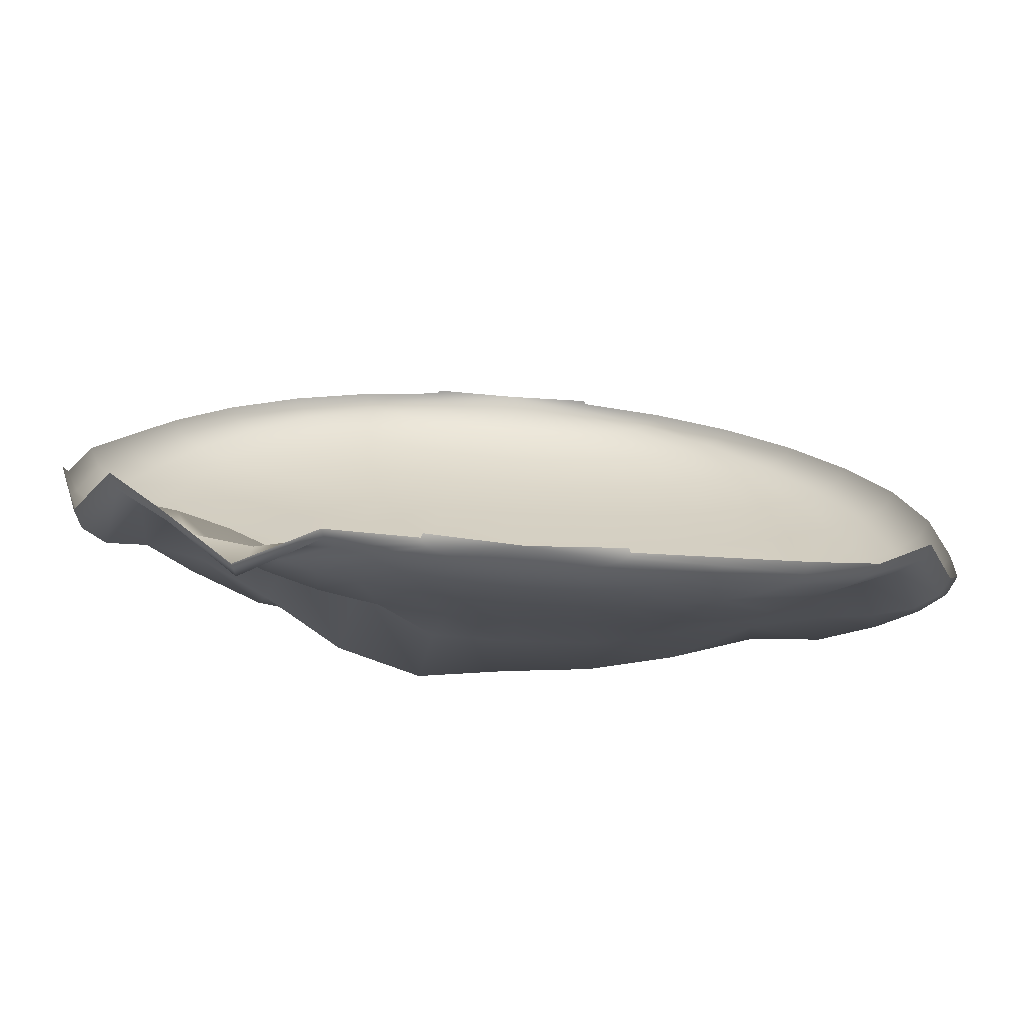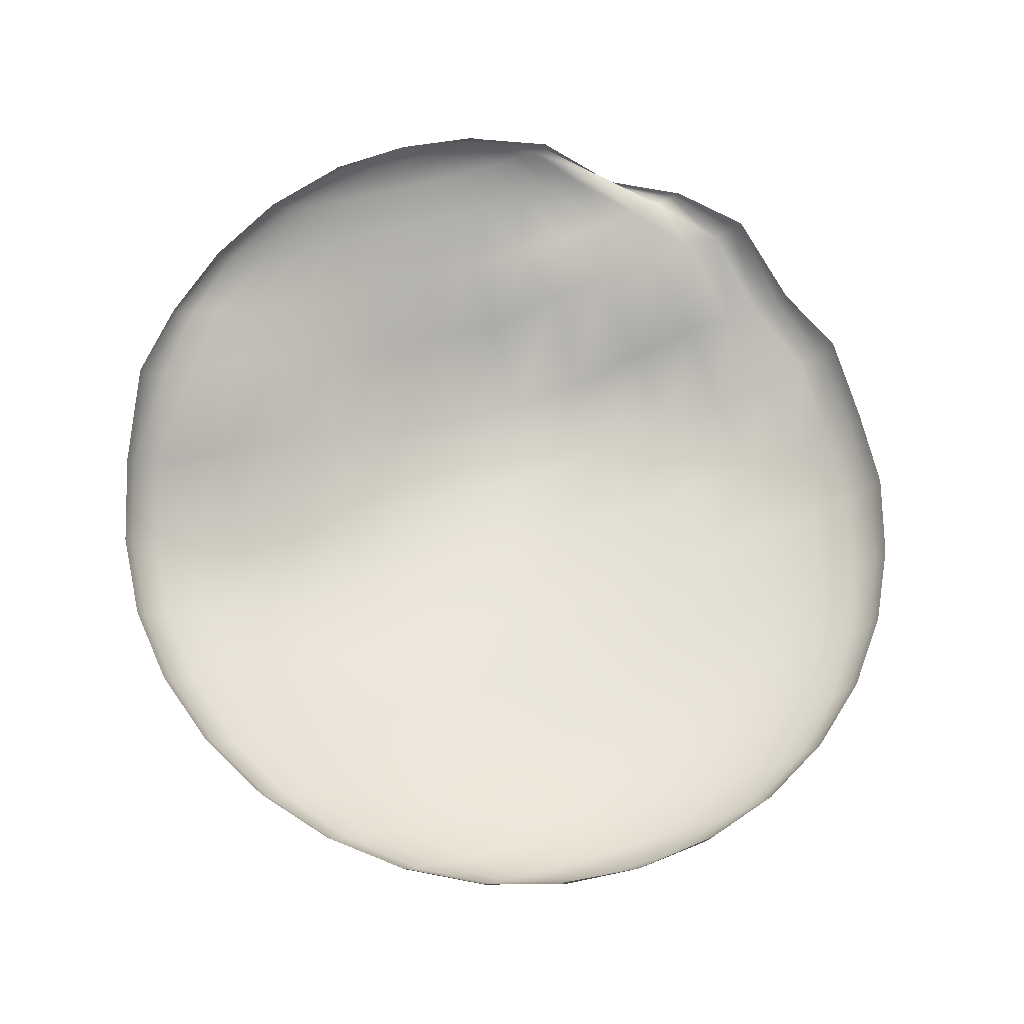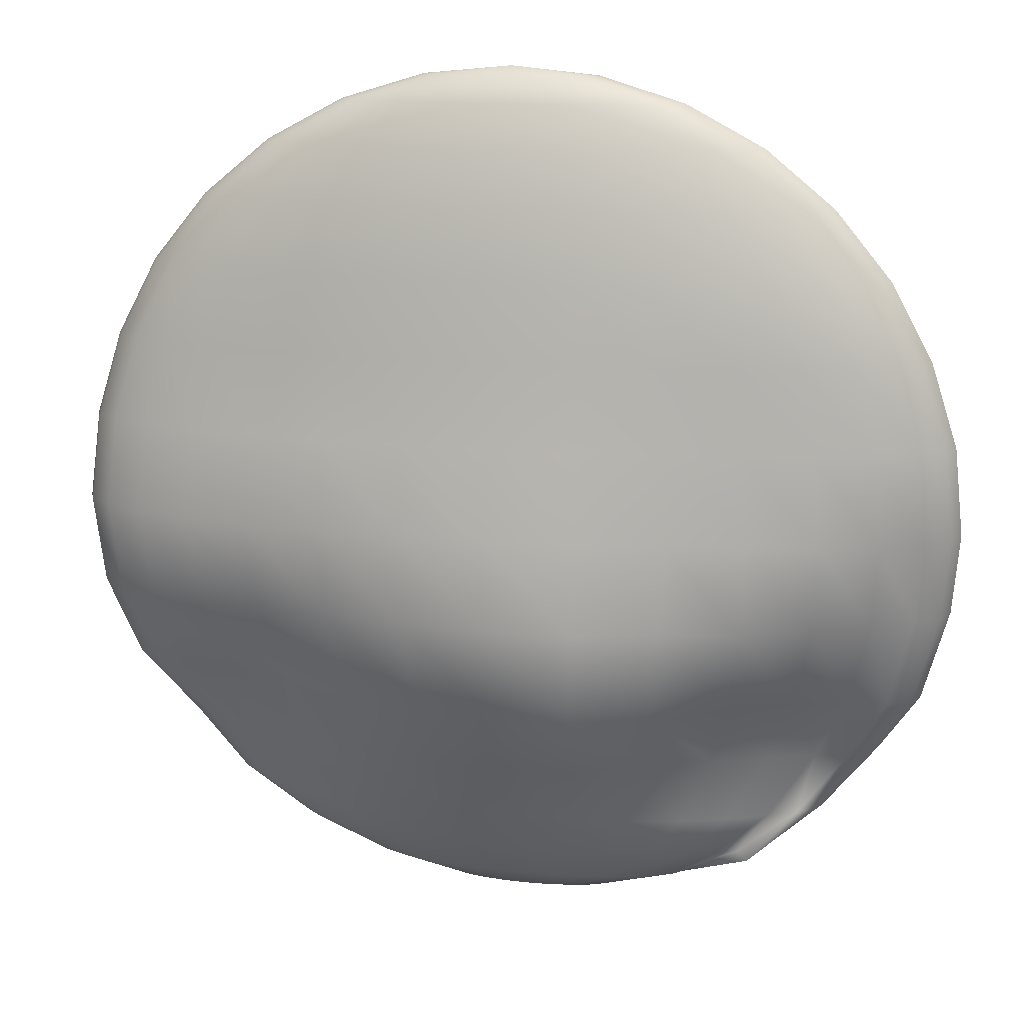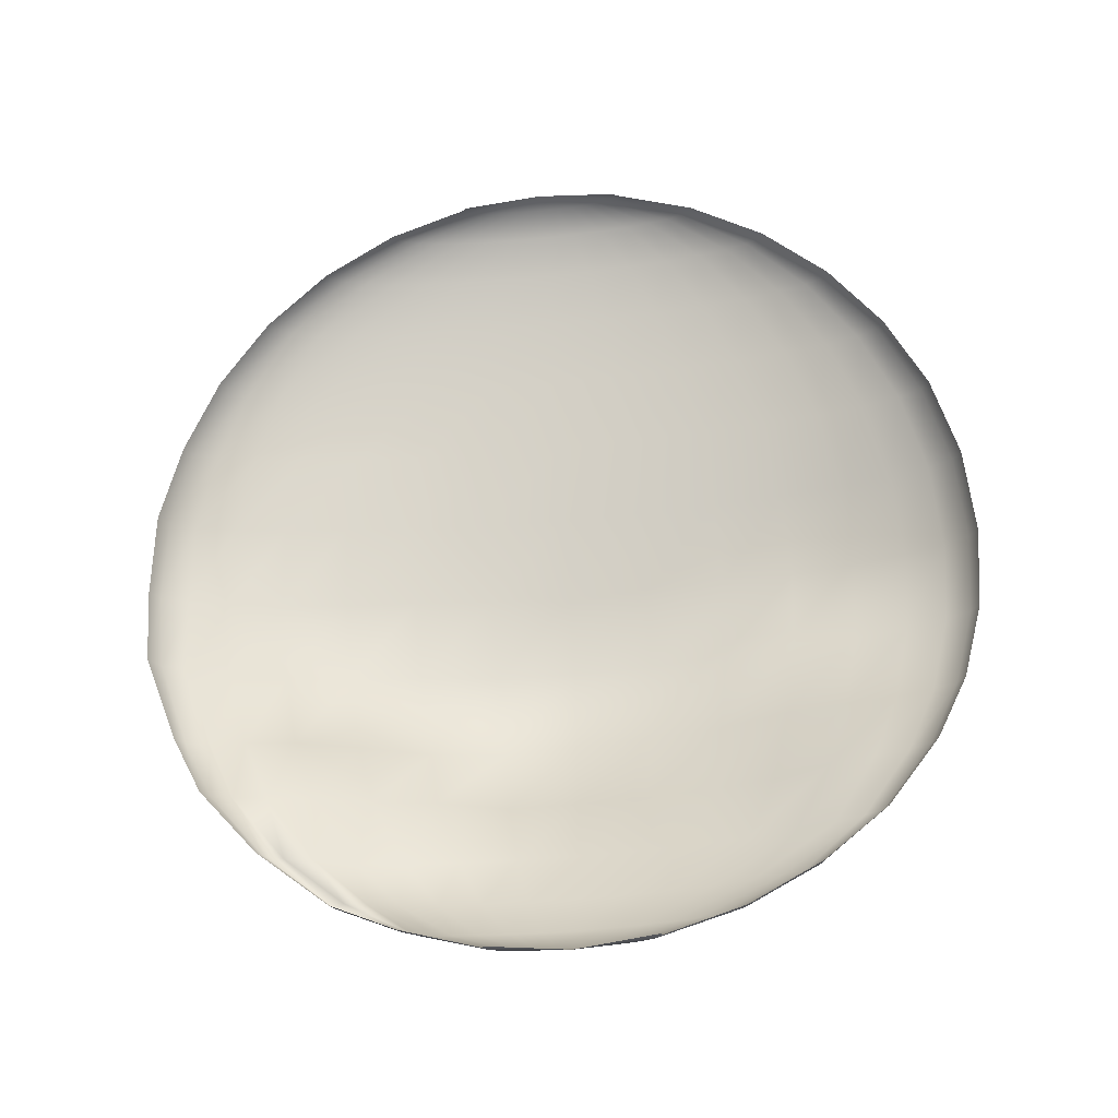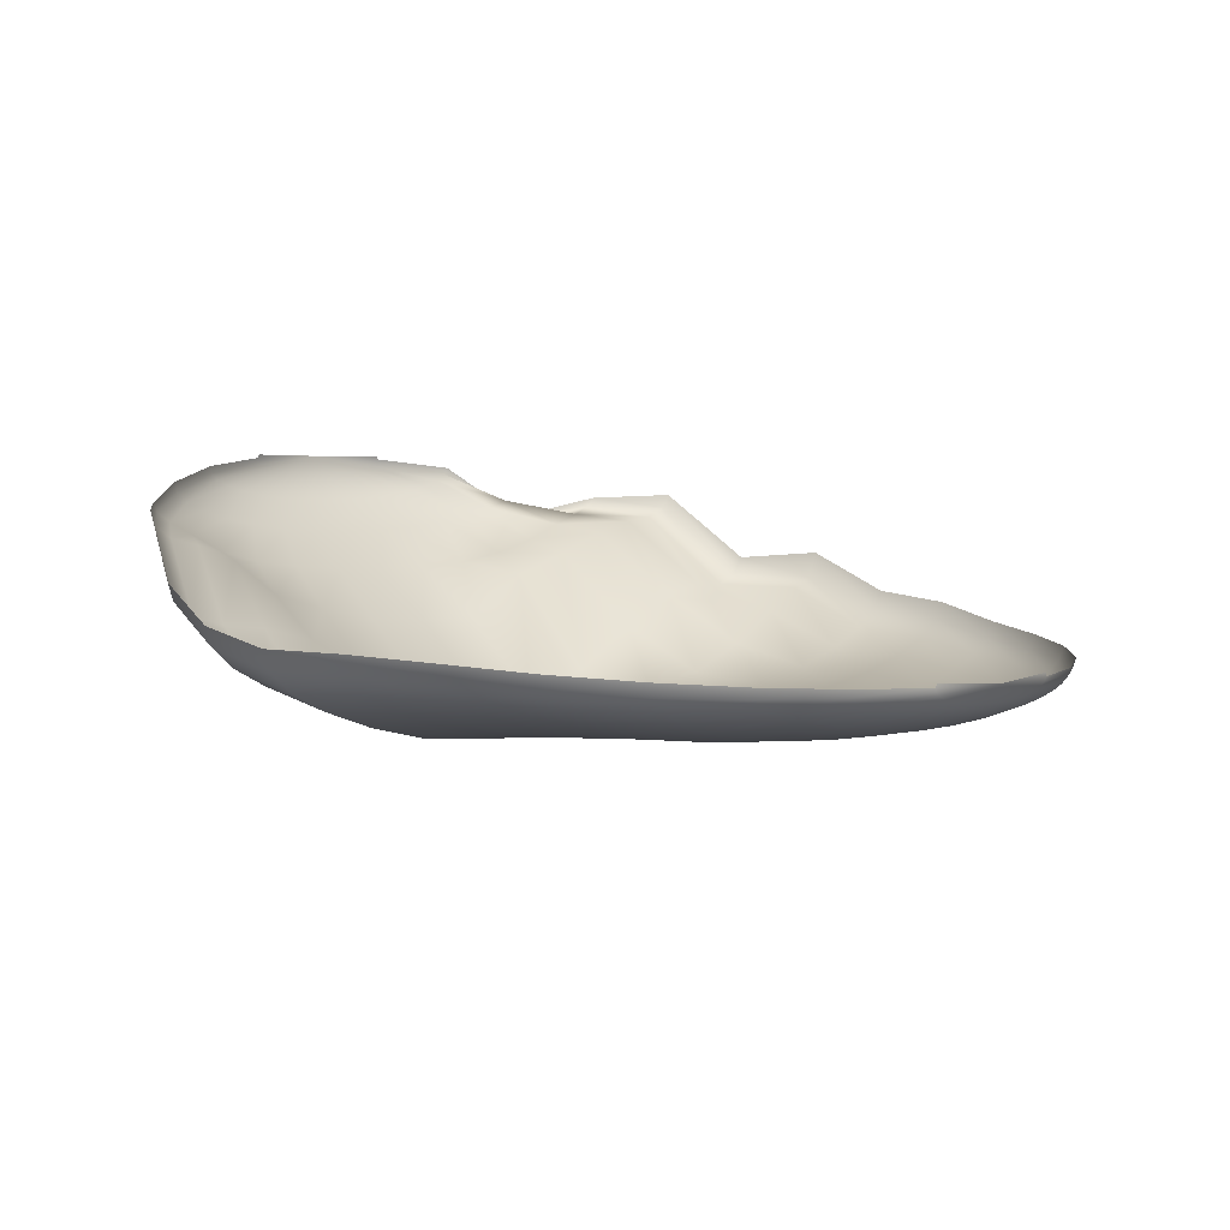
<metadata>
{"format":"obj","ext":"obj","renderer":"f3d","projection":"perspective","resolution":1024,"background":"white","views":[{"elev":-71.9,"azim":-10.5,"up":"+Y"},{"elev":67.3,"azim":161.7,"up":"+Z"},{"elev":14.0,"azim":-173.3,"up":"+Y"},{"elev":69.1,"azim":-2.9,"up":"+Z"},{"elev":11.1,"azim":131.6,"up":"+Z"}]}
</metadata>
<code>
o layer2.002
v -0.07728 0.9449 -0.04134
v -0.07294 0.7552 -0.08152
v -0.06951 0.5072 -0.1131
v -0.0672 0.373 -0.1345
v -0.06598 0.2361 -0.1458
v -0.07559 -0.02612 -0.0153
v -0.057 1.048 0.01452
v -0.02908 1.008 -0.00957
v -0.00334 0.9449 -0.03177
v 0.01922 0.8594 -0.05122
v 0.03773 0.7552 -0.06719
v 0.05152 0.6362 -0.07938
v 0.06103 0.5072 -0.09627
v 0.06575 0.373 -0.116
v 0.06404 0.2362 -0.1242
v 0.05216 0.09825 -0.08529
v 0.03474 -0.02575 0.002156
v 0.01101 -0.1277 0.06633
v -0.01492 -0.208 0.1169
v -0.04273 -0.2664 0.1583
v -0.07181 -0.3003 0.1931
v -0.03215 1.048 0.01884
v 0.01967 1.008 -0.001087
v 0.06742 0.9449 -0.01945
v 0.1093 0.8594 -0.03555
v 0.1436 0.7552 -0.04876
v 0.1692 0.6362 -0.05891
v 0.186 0.5072 -0.07457
v 0.1934 0.373 -0.09639
v 0.1867 0.2364 -0.08163
v 0.1677 0.09876 -0.04523
v 0.1392 -0.02493 0.03365
v 0.101 -0.1268 0.08281
v 0.05588 -0.2072 0.1289
v 0.00605 -0.2658 0.1665
v -0.04699 -0.3001 0.1977
v -0.009371 1.048 0.02396
v 0.06435 1.008 0.008958
v 0.1323 0.9449 -0.004869
v 0.1918 0.8594 -0.01699
v 0.2407 0.7552 -0.02694
v 0.2771 0.6362 -0.03469
v 0.3005 0.5072 -0.04892
v 0.3107 0.373 -0.07522
v 0.3001 0.2368 -0.04549
v 0.271 0.09985 0.02101
v 0.2348 -0.02341 0.06929
v 0.1835 -0.1253 0.1014
v 0.1208 -0.2059 0.1434
v 0.05072 -0.2649 0.1766
v -0.0242 -0.2996 0.2027
v 0.01046 1.048 0.02968
v 0.1033 1.008 0.02018
v 0.1888 0.9449 0.01142
v 0.2637 0.8594 0.003746
v 0.3252 0.7552 -0.002553
v 0.371 0.6362 -0.007645
v 0.4002 0.5072 -0.02034
v 0.4119 0.373 -0.04132
v 0.4011 0.2374 -0.02818
v 0.3644 0.1015 0.05321
v 0.3151 -0.02154 0.1327
v 0.2549 -0.1233 0.1267
v 0.1772 -0.2042 0.1599
v 0.0896 -0.2638 0.188
v -0.004359 -0.299 0.2083
v 0.02659 1.048 0.03578
v 0.1349 1.008 0.03215
v 0.2347 0.9449 0.0288
v 0.3222 0.8594 0.02586
v 0.394 0.7552 0.02345
v 0.4473 0.6362 0.02137
v 0.4811 0.5072 0.01176
v 0.494 0.373 -0.004811
v 0.4815 0.2382 0.007761
v 0.442 0.1035 0.07052
v 0.3832 -0.01924 0.1642
v 0.3122 -0.1209 0.1601
v 0.2231 -0.2021 0.1771
v 0.1213 -0.2623 0.1998
v 0.01176 -0.2983 0.2144
v -0.08604 1.061 0.03956
v 0.03838 1.048 0.04203
v 0.158 1.008 0.0444
v 0.2683 0.9449 0.04658
v 0.3649 0.8594 0.0485
v 0.4442 0.7552 0.05007
v 0.5032 0.6362 0.05116
v 0.5402 0.5072 0.0453
v 0.5539 0.373 0.03162
v 0.5403 0.2386 0.04382
v 0.4989 0.1053 0.09076
v 0.4346 -0.01691 0.181
v 0.3548 -0.1184 0.1837
v 0.2567 -0.1997 0.1952
v 0.1444 -0.2607 0.2122
v 0.02355 -0.2974 0.2207
v 0.0454 1.048 0.04818
v 0.1718 1.008 0.05646
v 0.2883 0.9449 0.0641
v 0.3903 0.8594 0.07079
v 0.4741 0.7552 0.07628
v 0.5364 0.6362 0.08036
v 0.5753 0.5072 0.07788
v 0.5895 0.373 0.06665
v 0.5753 0.2388 0.07767
v 0.5324 0.1066 0.1176
v 0.4649 -0.01479 0.2033
v 0.3806 -0.1159 0.2025
v 0.2766 -0.1971 0.2134
v 0.1581 -0.2589 0.2245
v 0.03056 -0.2965 0.227
v 0.04736 1.048 0.054
v 0.1756 1.008 0.06788
v 0.2938 0.9449 0.08067
v 0.3975 0.8594 0.09188
v 0.4825 0.7552 0.1011
v 0.5457 0.6362 0.1079
v 0.5851 0.5072 0.1079
v 0.5994 0.373 0.09814
v 0.585 0.2388 0.1086
v 0.5416 0.1074 0.1458
v 0.4733 -0.01283 0.2275
v 0.3883 -0.1131 0.2186
v 0.2822 -0.1944 0.2303
v 0.1619 -0.257 0.2363
v 0.03251 -0.2956 0.2329
v 0.0442 1.048 0.05926
v 0.02934 -0.2946 0.2383
v -0.1012 -0.3086 0.2218
v -0.2175 1.048 0.03095
v -0.2323 -0.2946 0.2099
v -0.2194 1.048 0.02513
v -0.3477 1.008 0.01125
v -0.4659 0.9449 -0.001544
v -0.5695 0.8594 -0.01276
v -0.6546 0.7552 -0.02196
v -0.718 0.6362 -0.02655
v -0.7585 0.5072 -0.01634
v -0.7718 0.373 -0.01572
v -0.7641 0.2388 0.03573
v -0.7228 0.1074 0.01785
v -0.6657 -0.01283 0.123
v -0.5791 -0.1131 0.1175
v -0.4711 -0.1944 0.08825
v -0.3614 -0.257 0.1796
v -0.2343 -0.2956 0.204
v -0.2163 1.048 0.01986
v -0.3415 1.008 0.00092
v -0.4569 0.9449 -0.01654
v -0.5581 0.8594 -0.03184
v -0.6411 0.7552 -0.0444
v -0.703 0.6362 -0.05144
v -0.7425 0.5072 -0.0436
v -0.7554 0.373 -0.04437
v -0.7466 0.2388 -0.005302
v -0.7078 0.1066 -0.00713
v -0.6524 -0.01479 0.102
v -0.5683 -0.1159 0.104
v -0.4621 -0.1971 0.07289
v -0.3552 -0.2589 0.169
v -0.2311 -0.2965 0.1987
v -0.2081 1.048 0.01536
v -0.3255 1.008 -0.007923
v -0.4337 0.9449 -0.02938
v -0.5285 0.8594 -0.04818
v -0.6063 0.7552 -0.06361
v -0.6643 0.6362 -0.07291
v -0.7012 0.5072 -0.06795
v -0.7132 0.373 -0.07098
v -0.7067 0.2386 -0.01789
v -0.6698 0.1053 -0.02282
v -0.6183 -0.01691 0.08911
v -0.5392 -0.1184 0.09251
v -0.4452 -0.1997 0.1193
v -0.3391 -0.2607 0.1599
v -0.2229 -0.2974 0.1941
v -0.1952 1.048 0.01178
v -0.3003 1.008 -0.01494
v -0.397 0.9449 -0.03957
v -0.4819 0.8594 -0.06115
v -0.5515 0.7552 -0.07886
v -0.6034 0.6362 -0.09004
v -0.6364 0.5072 -0.08811
v -0.6468 0.373 -0.09374
v -0.6405 0.2382 -0.05036
v -0.6116 0.1035 -0.01455
v -0.565 -0.01924 0.08755
v -0.4927 -0.1209 0.08042
v -0.4086 -0.2021 0.1088
v -0.3139 -0.2623 0.1527
v -0.2101 -0.2983 0.1904
v -0.1782 1.048 0.009268
v -0.2668 1.008 -0.01987
v -0.3485 0.9449 -0.04671
v -0.42 0.8594 -0.07025
v -0.4788 0.7552 -0.08956
v -0.5226 0.6362 -0.1021
v -0.5505 0.5072 -0.1023
v -0.5586 0.373 -0.1136
v -0.5516 0.2374 -0.09209
v -0.5314 0.1015 -0.02108
v -0.4922 -0.02154 0.07631
v -0.4297 -0.1233 0.06061
v -0.36 -0.2042 0.1018
v -0.2805 -0.2638 0.148
v -0.193 -0.299 0.1879
v -0.1576 1.048 0.007922
v -0.2264 1.008 -0.0225
v -0.2898 0.9449 -0.05054
v -0.3454 0.8594 -0.07512
v -0.391 0.7552 -0.09529
v -0.4251 0.6362 -0.1085
v -0.4469 0.5072 -0.1092
v -0.4522 0.373 -0.1282
v -0.4453 0.2368 -0.1237
v -0.4302 0.09985 -0.06169
v -0.4024 -0.02341 0.05141
v -0.3542 -0.1253 0.04749
v -0.3013 -0.2059 0.09774
v -0.24 -0.2649 0.1451
v -0.1724 -0.2996 0.1867
v -0.1342 1.048 0.007792
v -0.1806 1.008 -0.02276
v -0.2233 0.9449 -0.05092
v -0.2608 0.8594 -0.07559
v -0.2915 0.7552 -0.09585
v -0.3143 0.6362 -0.1109
v -0.3287 0.5072 -0.117
v -0.3325 0.373 -0.1295
v -0.3277 0.2364 -0.127
v -0.3134 0.09876 -0.1195
v -0.3005 -0.02493 0.02871
v -0.2689 -0.1268 0.04157
v -0.2349 -0.2072 0.09749
v -0.1942 -0.2658 0.1448
v -0.1491 -0.3001 0.1866
v -0.109 1.048 0.008883
v -0.1312 1.008 -0.02062
v -0.1516 0.9449 -0.04781
v -0.1694 0.8594 -0.07164
v -0.1841 0.7552 -0.0912
v -0.195 0.6362 -0.1061
v -0.2008 0.5072 -0.1235
v -0.2014 0.373 -0.1416
v -0.1976 0.2362 -0.1523
v -0.1911 0.09825 -0.1415
v -0.1866 -0.02575 -0.02682
v -0.1775 -0.1277 0.04429
v -0.1631 -0.208 0.1009
v -0.1448 -0.2664 0.1473
v -0.1239 -0.3003 0.1875
v -0.08296 1.048 0.01115
v -0.08001 1.008 -0.01616
v -0.0749 0.8594 -0.06341
v -0.07145 0.6362 -0.09529
v -0.06974 0.09791 -0.1111
v -0.08296 -0.128 0.05277
v -0.08882 -0.2082 0.1069
v -0.09362 -0.2666 0.1513
v -0.09777 -0.3004 0.1897
f 259 19 18 258
f 256 12 11 2
f 260 20 19 259
f 3 13 12 256
f 261 21 20 260
f 4 14 13 3
f 253 7 82
f 130 21 261
f 5 15 14 4
f 254 8 7 253
f 257 16 15 5
f 1 9 8 254
f 6 17 16 257
f 255 10 9 1
f 258 18 17 6
f 2 11 10 255
f 18 33 32 17
f 11 26 25 10
f 19 34 33 18
f 12 27 26 11
f 20 35 34 19
f 13 28 27 12
f 21 36 35 20
f 14 29 28 13
f 7 22 82
f 130 36 21
f 15 30 29 14
f 8 23 22 7
f 16 31 30 15
f 9 24 23 8
f 17 32 31 16
f 10 25 24 9
f 22 37 82
f 130 51 36
f 30 45 44 29
f 23 38 37 22
f 31 46 45 30
f 24 39 38 23
f 32 47 46 31
f 25 40 39 24
f 33 48 47 32
f 26 41 40 25
f 34 49 48 33
f 27 42 41 26
f 35 50 49 34
f 28 43 42 27
f 36 51 50 35
f 29 44 43 28
f 41 56 55 40
f 49 64 63 48
f 42 57 56 41
f 50 65 64 49
f 43 58 57 42
f 51 66 65 50
f 44 59 58 43
f 37 52 82
f 130 66 51
f 45 60 59 44
f 38 53 52 37
f 46 61 60 45
f 39 54 53 38
f 47 62 61 46
f 40 55 54 39
f 48 63 62 47
f 60 75 74 59
f 53 68 67 52
f 61 76 75 60
f 54 69 68 53
f 62 77 76 61
f 55 70 69 54
f 63 78 77 62
f 56 71 70 55
f 64 79 78 63
f 57 72 71 56
f 65 80 79 64
f 58 73 72 57
f 66 81 80 65
f 59 74 73 58
f 52 67 82
f 130 81 66
f 79 95 94 78
f 72 88 87 71
f 80 96 95 79
f 73 89 88 72
f 81 97 96 80
f 74 90 89 73
f 67 83 82
f 130 97 81
f 75 91 90 74
f 68 84 83 67
f 76 92 91 75
f 69 85 84 68
f 77 93 92 76
f 70 86 85 69
f 78 94 93 77
f 71 87 86 70
f 84 99 98 83
f 92 107 106 91
f 85 100 99 84
f 93 108 107 92
f 86 101 100 85
f 94 109 108 93
f 87 102 101 86
f 95 110 109 94
f 88 103 102 87
f 96 111 110 95
f 89 104 103 88
f 97 112 111 96
f 90 105 104 89
f 83 98 82
f 130 112 97
f 91 106 105 90
f 103 118 117 102
f 111 126 125 110
f 104 119 118 103
f 112 127 126 111
f 105 120 119 104
f 98 113 82
f 130 127 112
f 106 121 120 105
f 99 114 113 98
f 107 122 121 106
f 100 115 114 99
f 108 123 122 107
f 101 116 115 100
f 109 124 123 108
f 102 117 116 101
f 110 125 124 109
f 113 128 82
f 130 129 127
f 131 133 82
f 130 147 132
f 147 162 161 146
f 140 155 154 139
f 133 148 82
f 130 162 147
f 141 156 155 140
f 134 149 148 133
f 142 157 156 141
f 135 150 149 134
f 143 158 157 142
f 136 151 150 135
f 144 159 158 143
f 137 152 151 136
f 145 160 159 144
f 138 153 152 137
f 146 161 160 145
f 139 154 153 138
f 151 166 165 150
f 159 174 173 158
f 152 167 166 151
f 160 175 174 159
f 153 168 167 152
f 161 176 175 160
f 154 169 168 153
f 162 177 176 161
f 155 170 169 154
f 148 163 82
f 130 177 162
f 156 171 170 155
f 149 164 163 148
f 157 172 171 156
f 150 165 164 149
f 158 173 172 157
f 170 185 184 169
f 163 178 82
f 130 192 177
f 171 186 185 170
f 164 179 178 163
f 172 187 186 171
f 165 180 179 164
f 173 188 187 172
f 166 181 180 165
f 174 189 188 173
f 167 182 181 166
f 175 190 189 174
f 168 183 182 167
f 176 191 190 175
f 169 184 183 168
f 177 192 191 176
f 189 204 203 188
f 182 197 196 181
f 190 205 204 189
f 183 198 197 182
f 191 206 205 190
f 184 199 198 183
f 192 207 206 191
f 185 200 199 184
f 178 193 82
f 130 207 192
f 186 201 200 185
f 179 194 193 178
f 187 202 201 186
f 180 195 194 179
f 188 203 202 187
f 181 196 195 180
f 130 222 207
f 201 216 215 200
f 194 209 208 193
f 202 217 216 201
f 195 210 209 194
f 203 218 217 202
f 196 211 210 195
f 204 219 218 203
f 197 212 211 196
f 205 220 219 204
f 198 213 212 197
f 206 221 220 205
f 199 214 213 198
f 207 222 221 206
f 200 215 214 199
f 193 208 82
f 220 235 234 219
f 213 228 227 212
f 221 236 235 220
f 214 229 228 213
f 222 237 236 221
f 215 230 229 214
f 208 223 82
f 130 237 222
f 216 231 230 215
f 209 224 223 208
f 217 232 231 216
f 210 225 224 209
f 218 233 232 217
f 211 226 225 210
f 219 234 233 218
f 212 227 226 211
f 224 239 238 223
f 232 247 246 231
f 225 240 239 224
f 233 248 247 232
f 226 241 240 225
f 234 249 248 233
f 227 242 241 226
f 235 250 249 234
f 228 243 242 227
f 236 251 250 235
f 229 244 243 228
f 237 252 251 236
f 230 245 244 229
f 223 238 82
f 130 252 237
f 231 246 245 230
f 243 256 2 242
f 251 260 259 250
f 244 3 256 243
f 252 261 260 251
f 245 4 3 244
f 238 253 82
f 130 261 252
f 246 5 4 245
f 239 254 253 238
f 247 257 5 246
f 240 1 254 239
f 248 6 257 247
f 241 255 1 240
f 249 258 6 248
f 242 2 255 241
f 250 259 258 249

</code>
